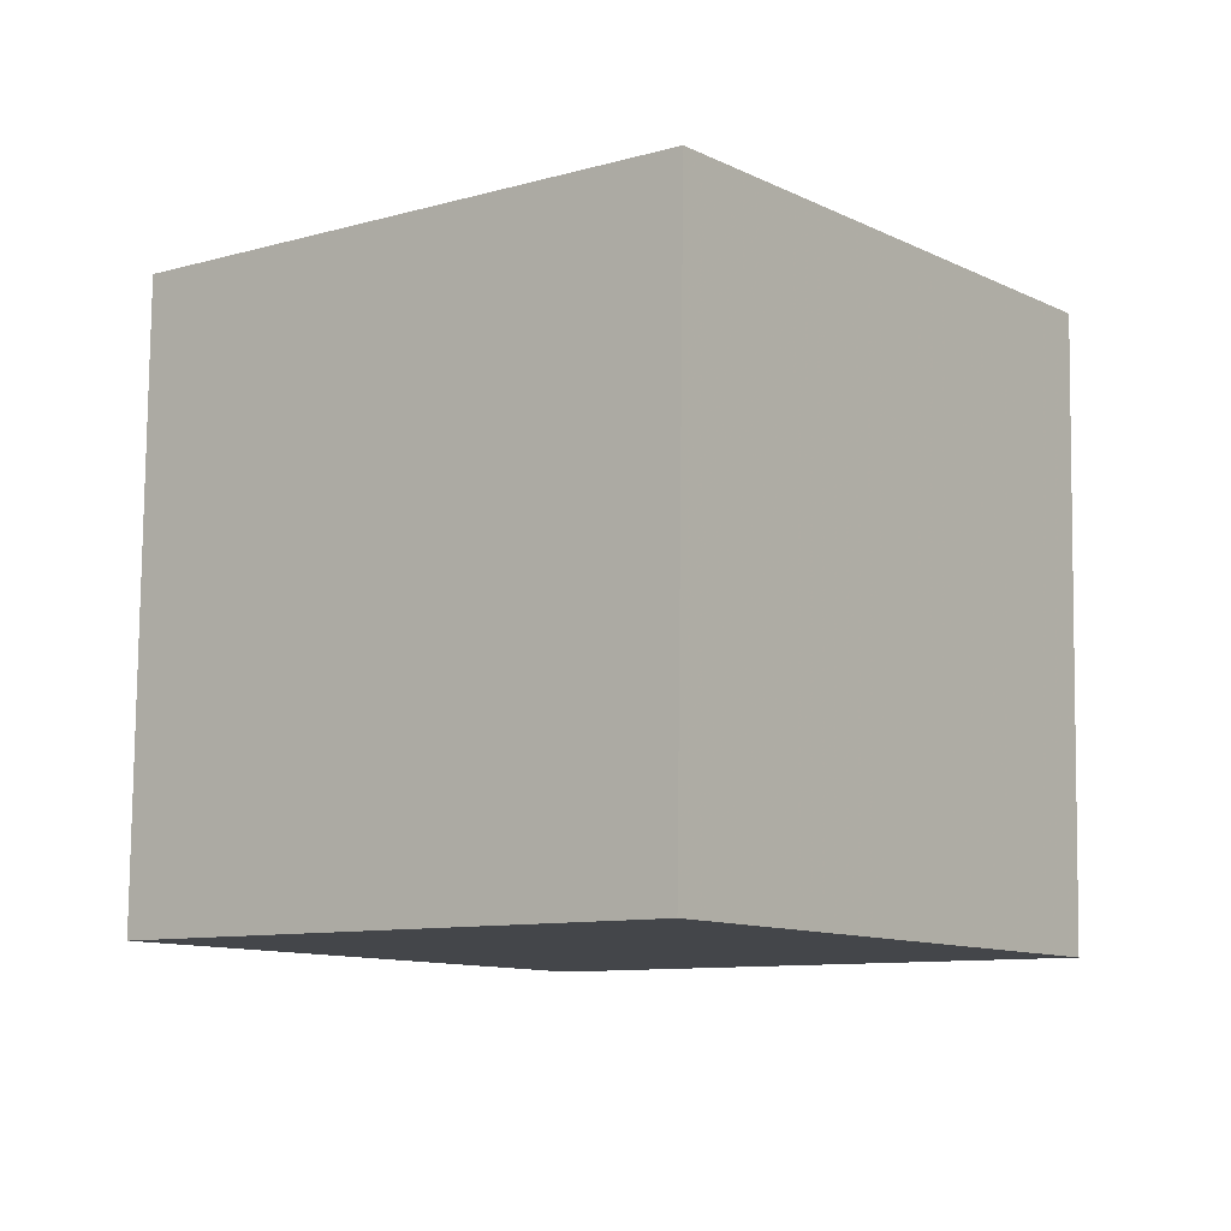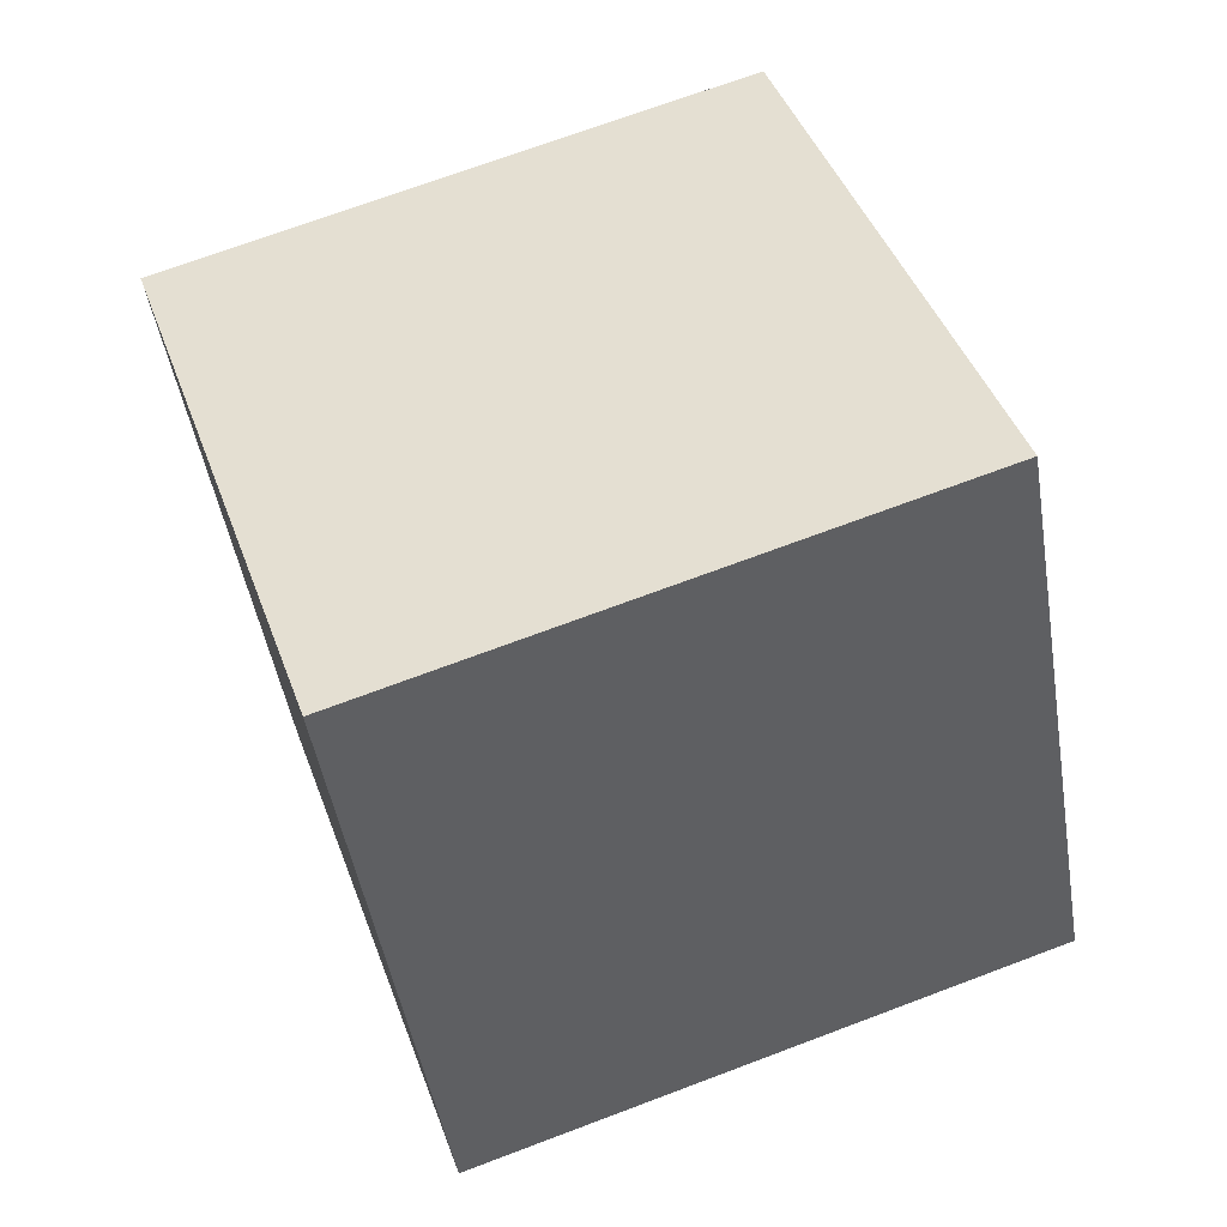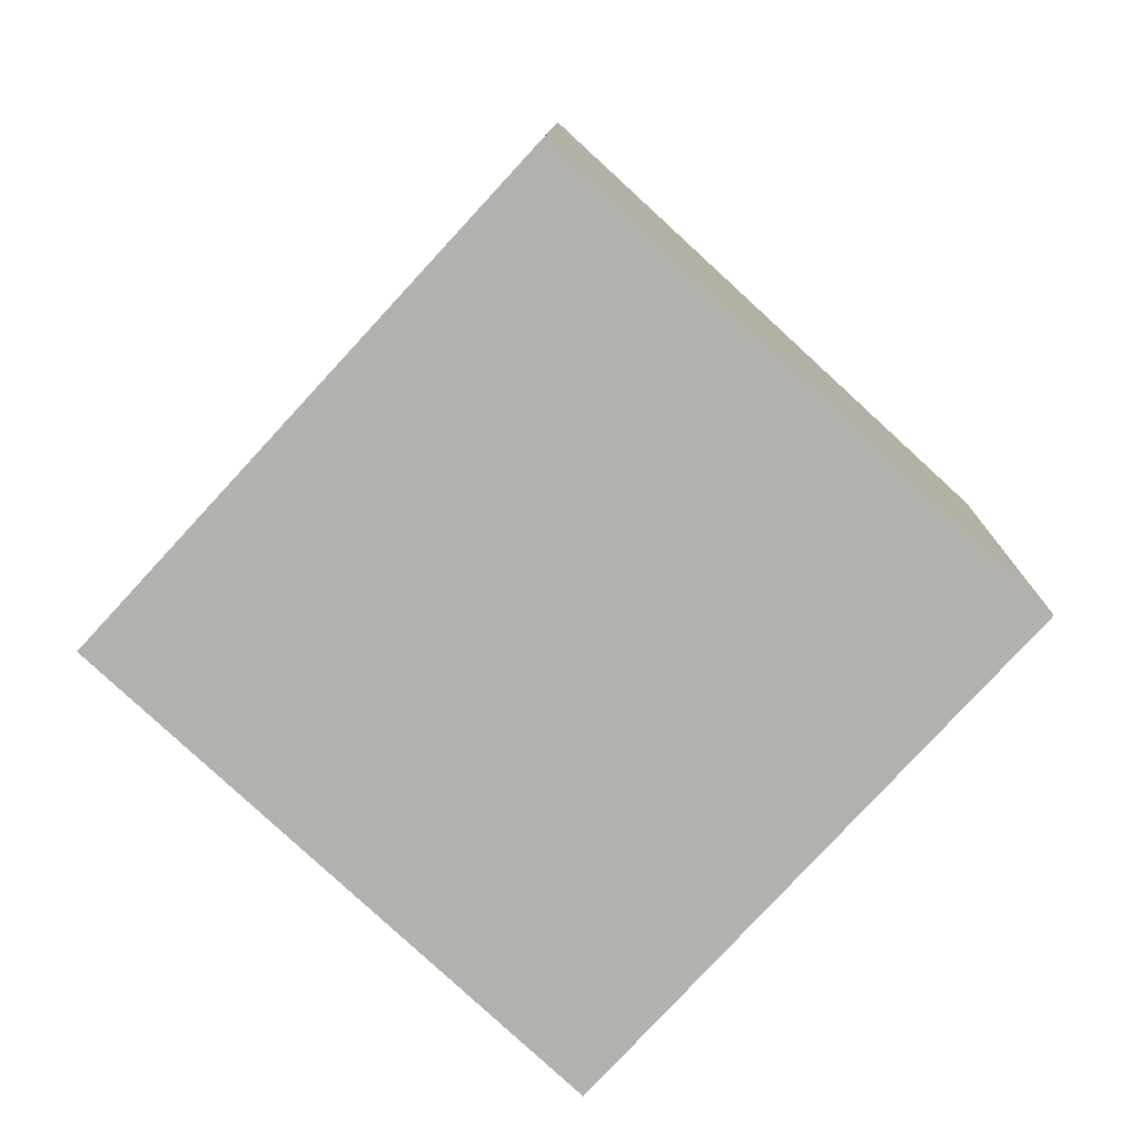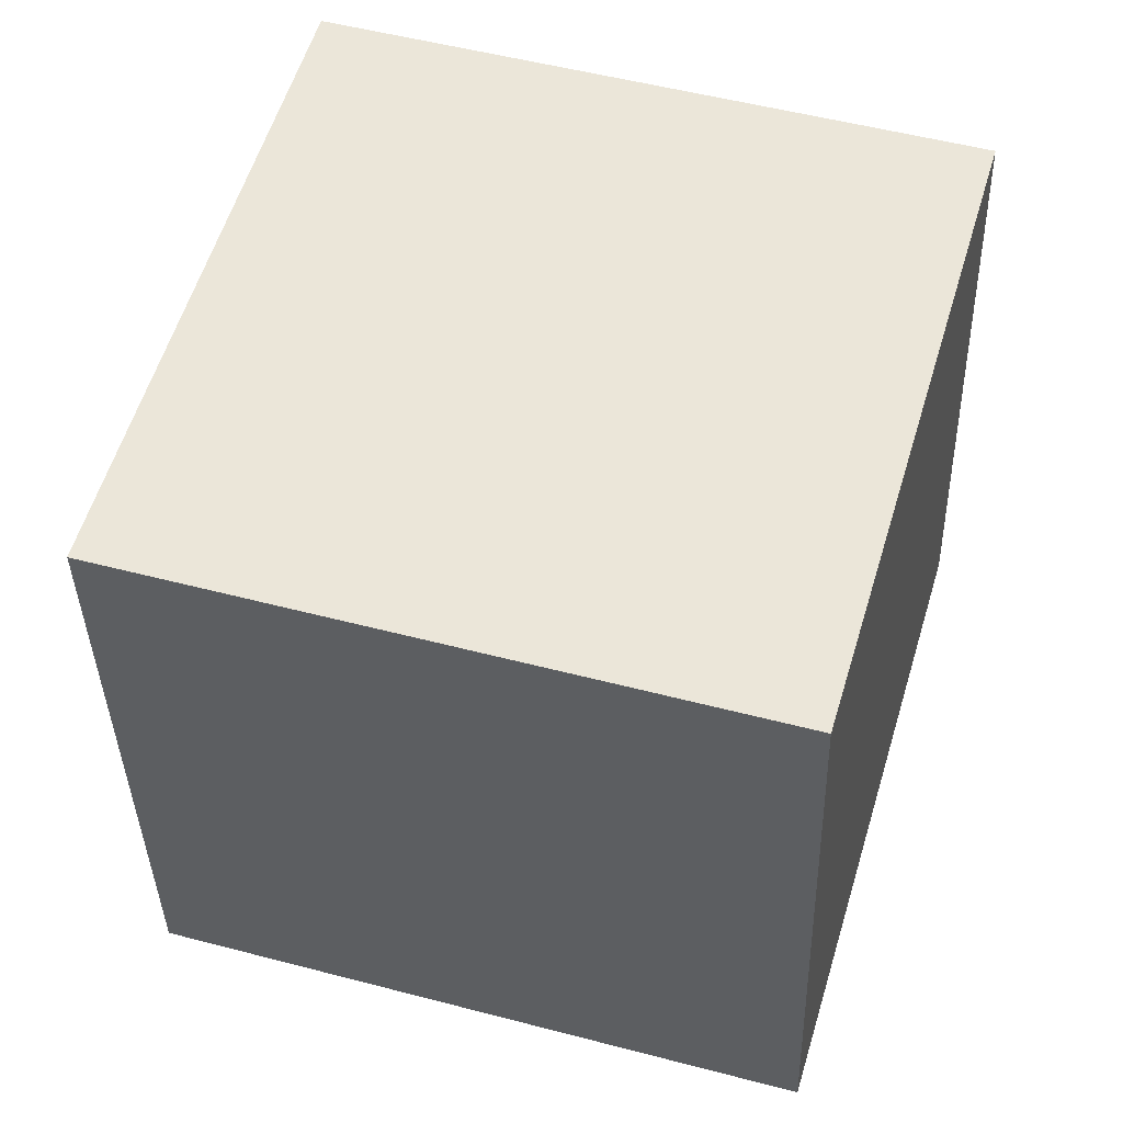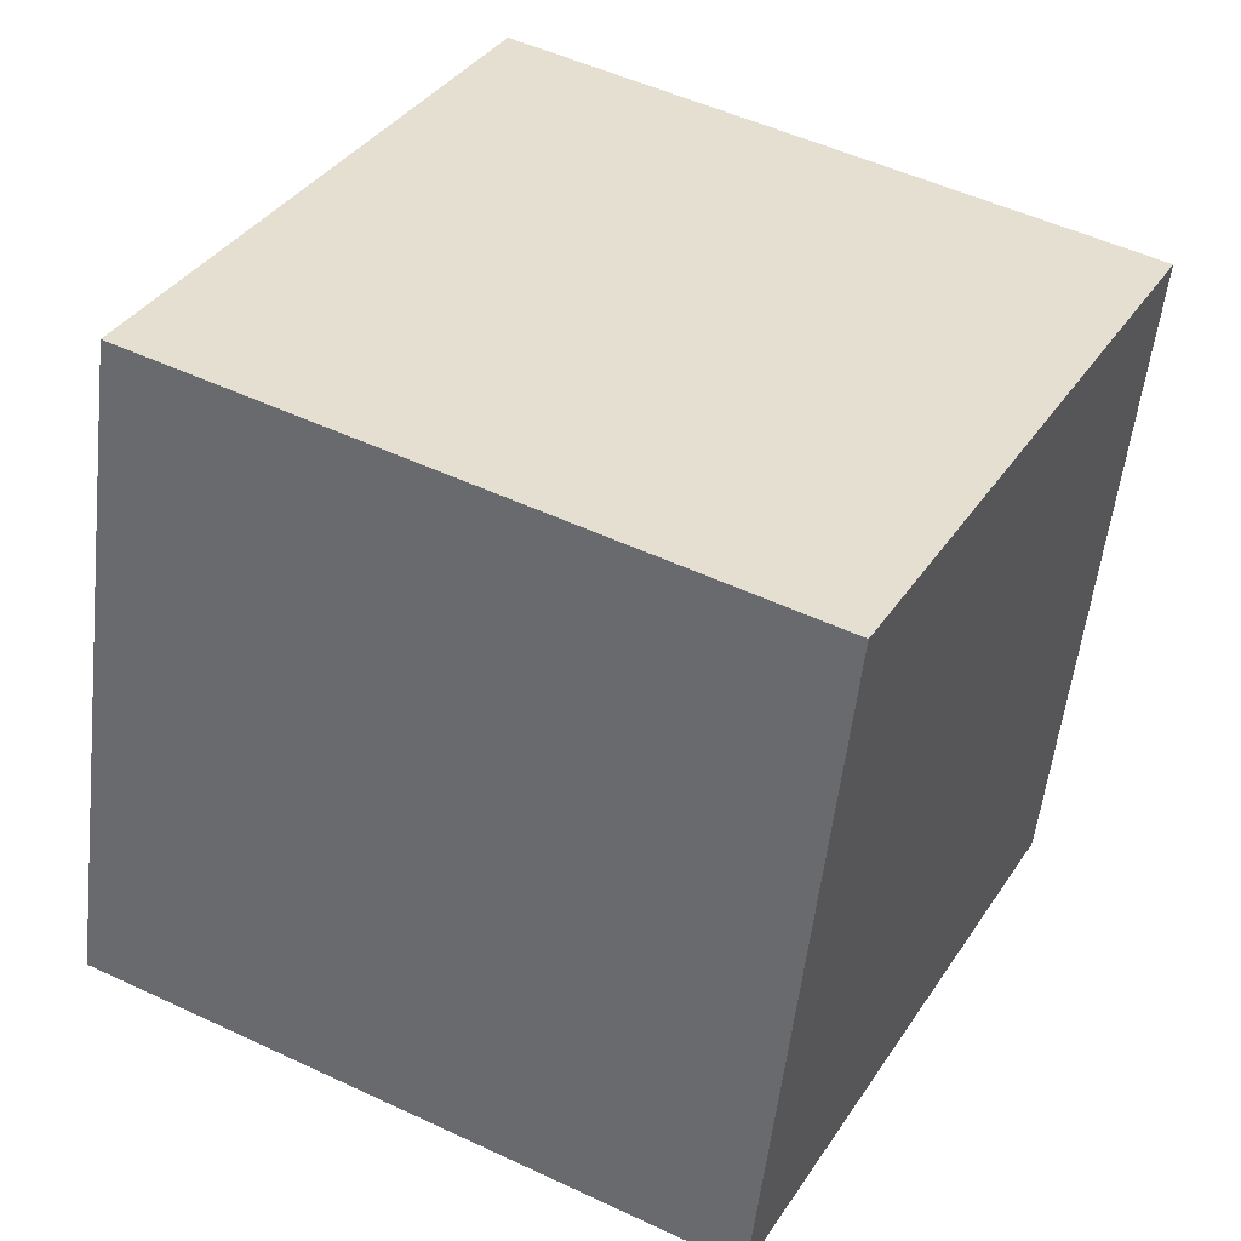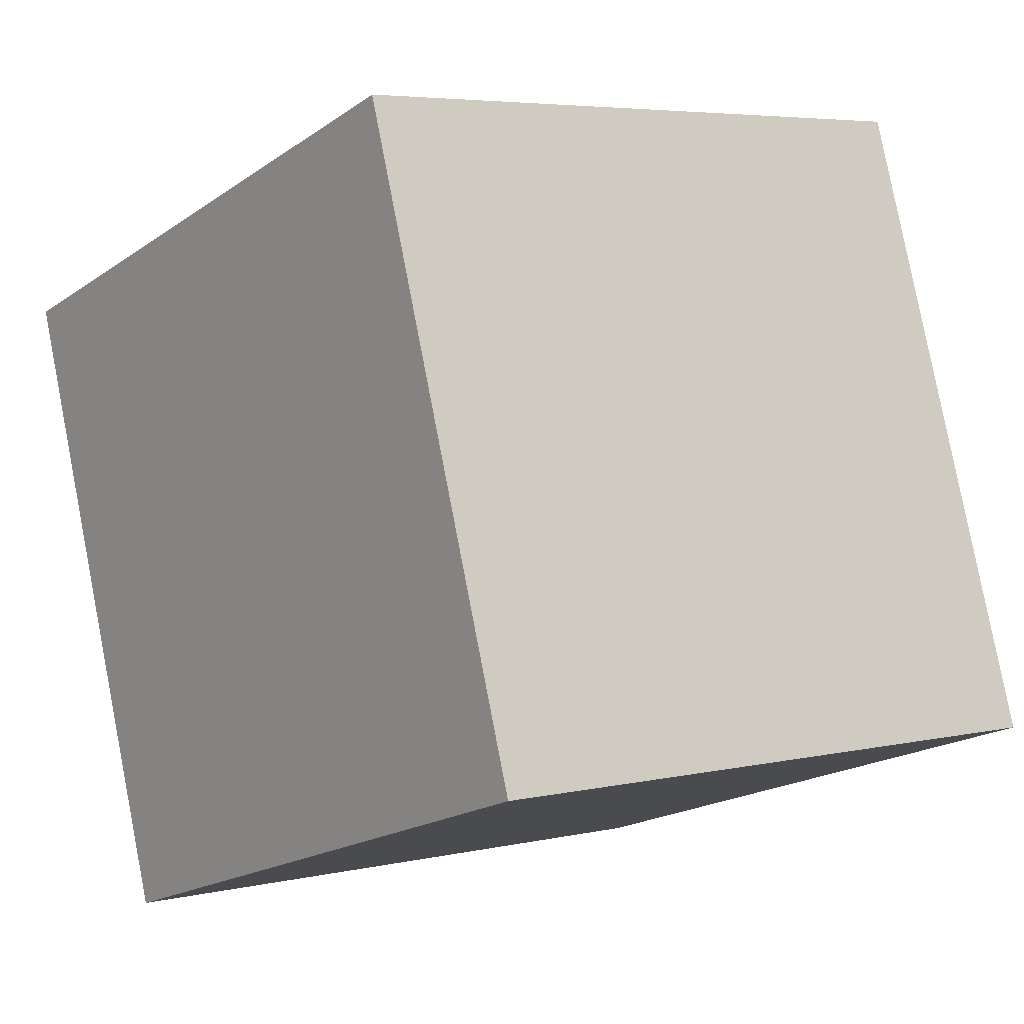
<metadata>
{"format":"obj","ext":"obj","renderer":"f3d","projection":"perspective","resolution":1024,"background":"white","views":[{"elev":-30.9,"azim":-142.4,"up":"+Z"},{"elev":-59.0,"azim":-79.3,"up":"+Z"},{"elev":79.5,"azim":-137.8,"up":"+Z"},{"elev":-34.2,"azim":77.9,"up":"+Y"},{"elev":51.5,"azim":14.5,"up":"+Y"},{"elev":2.5,"azim":-51.5,"up":"+Y"}]}
</metadata>
<code>
v -2.557 -7.992 -10.03
v -4.85 -5.194 -0.7069
v -2.122 1.606 -12.8
v -4.415 4.404 -3.48
v 7.167 -7.761 -7.707
v 4.874 -4.963 1.616
v 7.602 1.837 -10.48
v 5.308 4.635 -1.158
f 2 4 1
f 5 2 1
f 1 4 3
f 3 5 1
f 2 8 4
f 6 2 5
f 6 8 2
f 4 8 3
f 7 5 3
f 3 8 7
f 7 6 5
f 8 6 7

</code>
